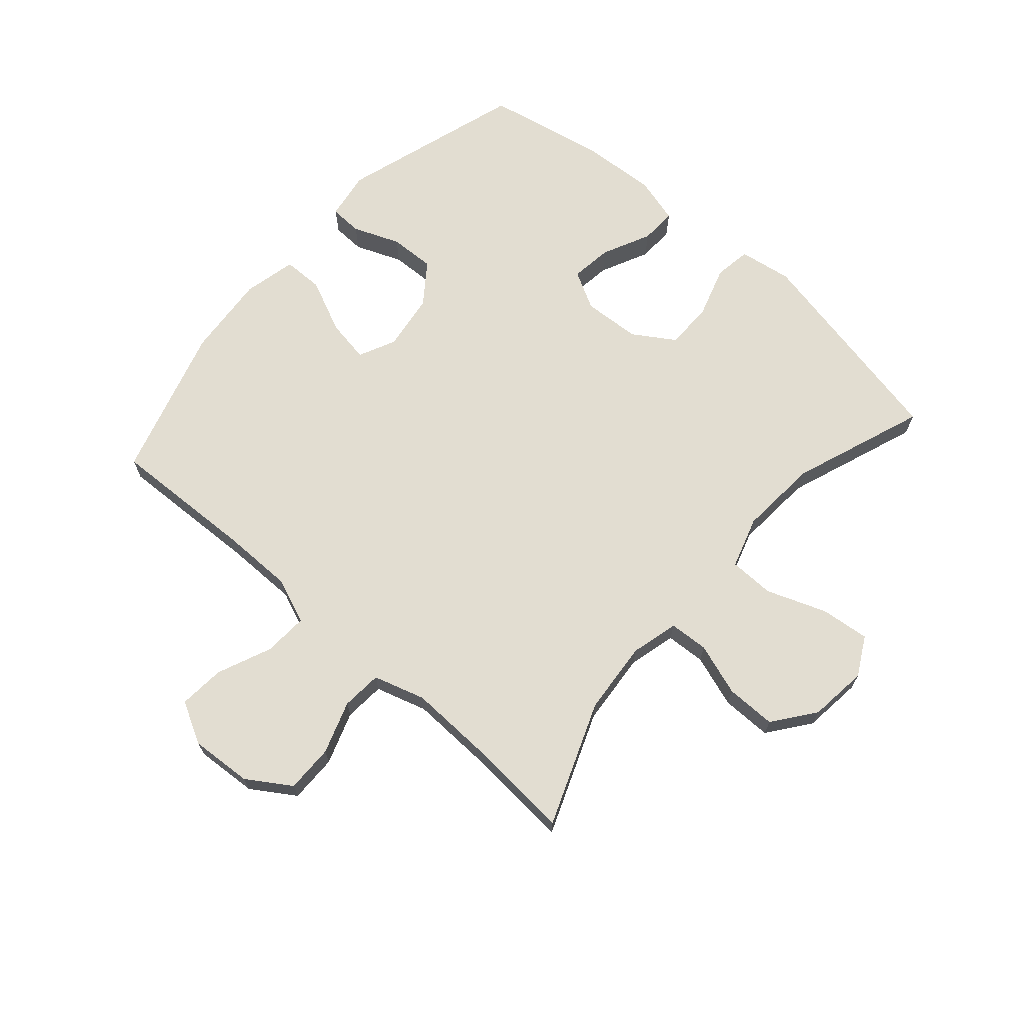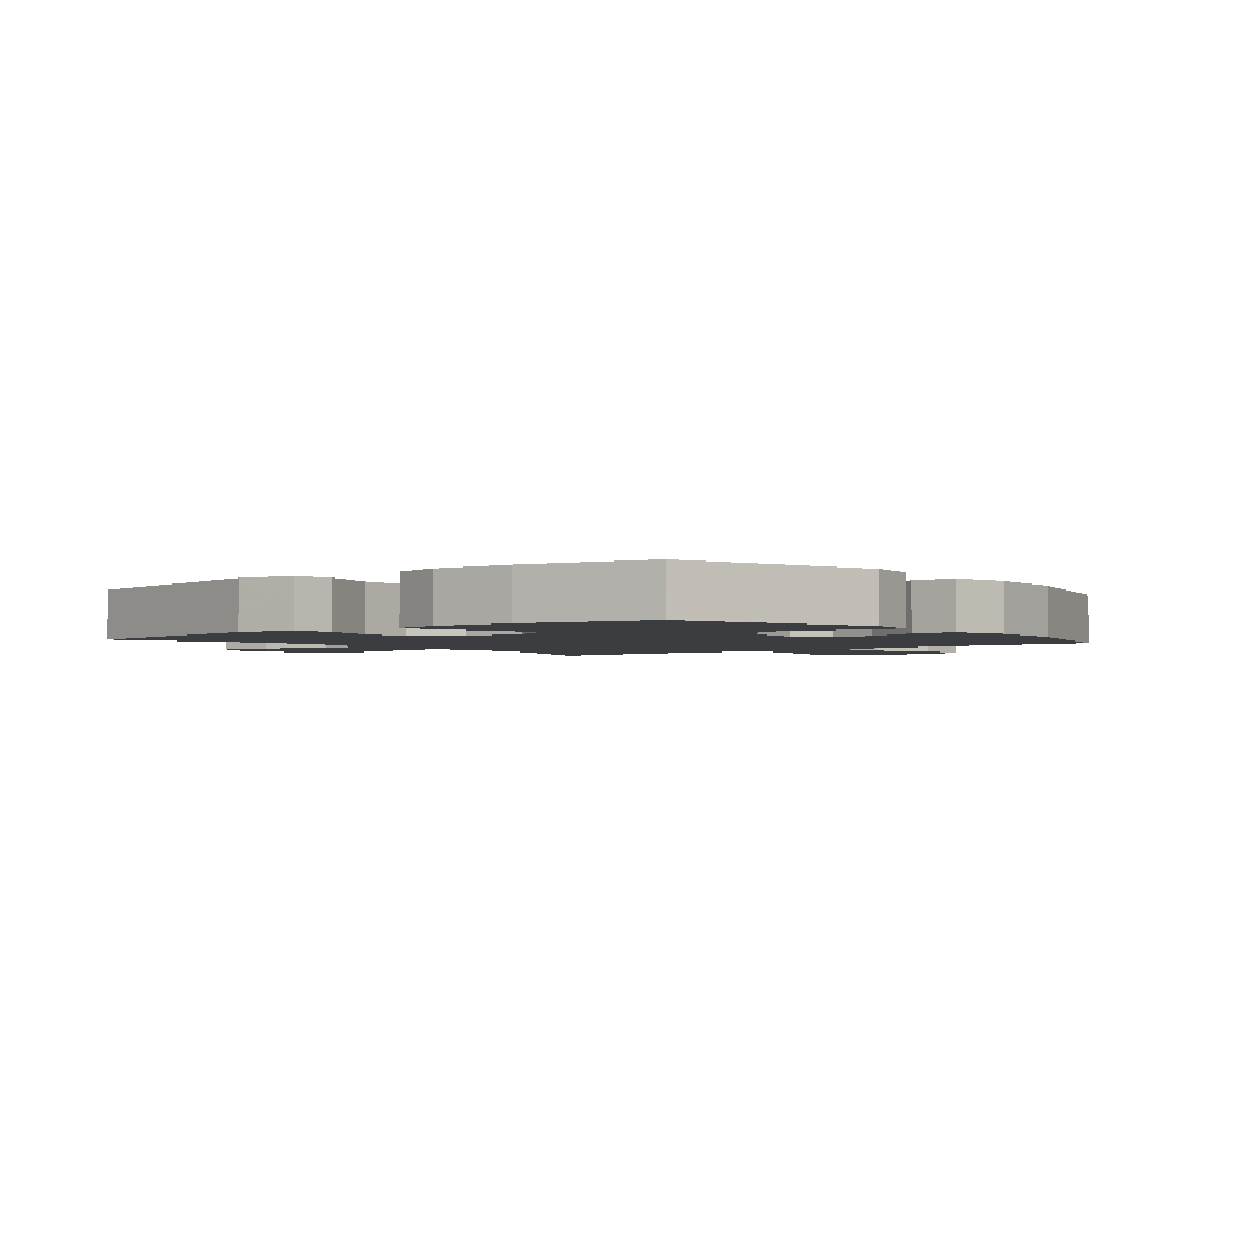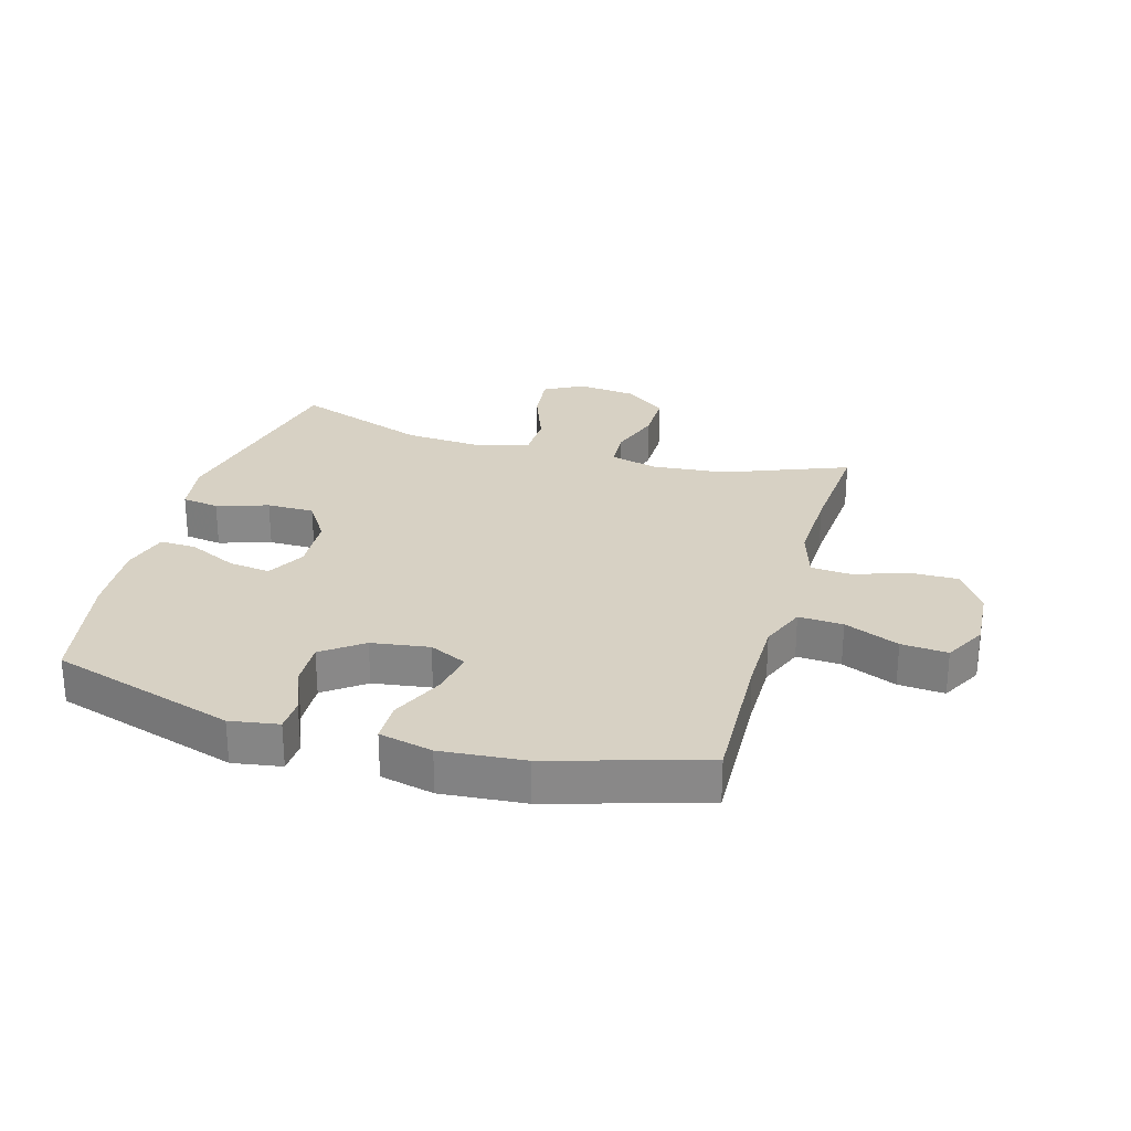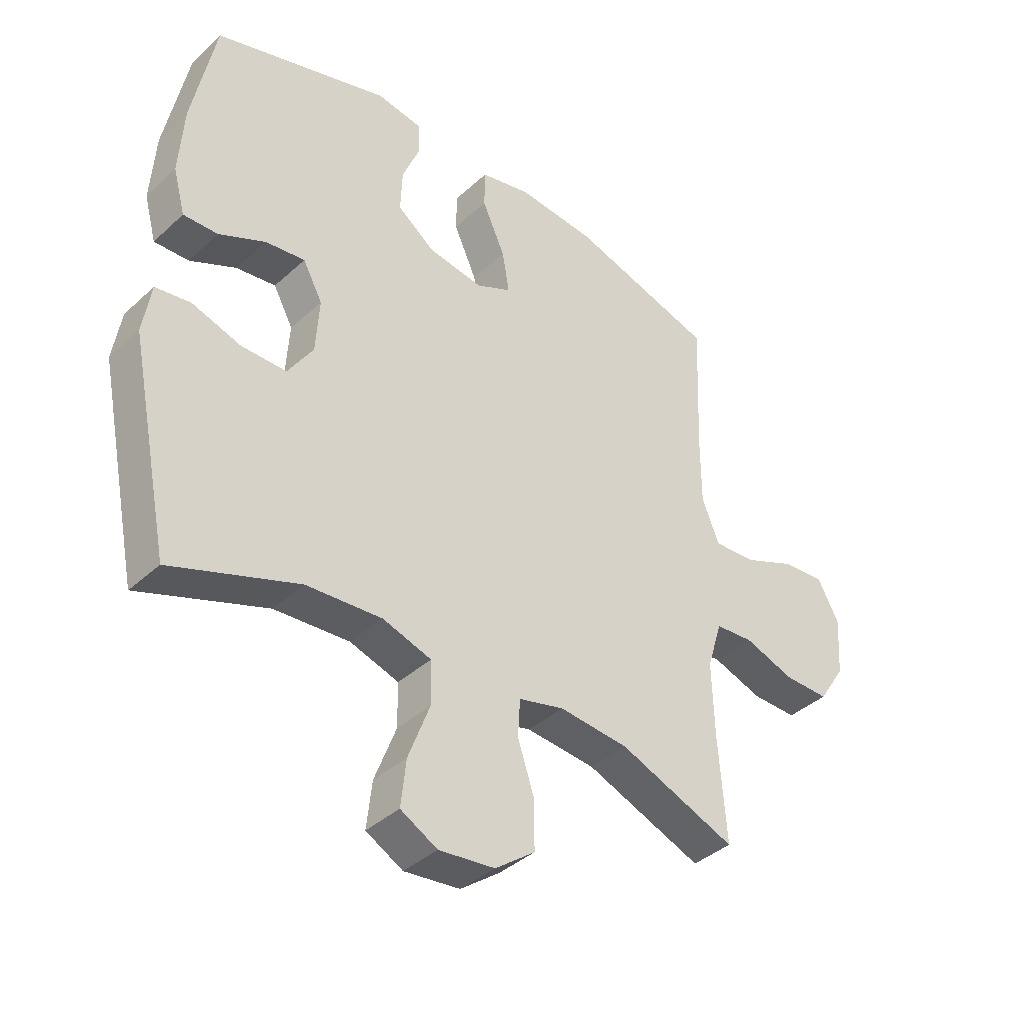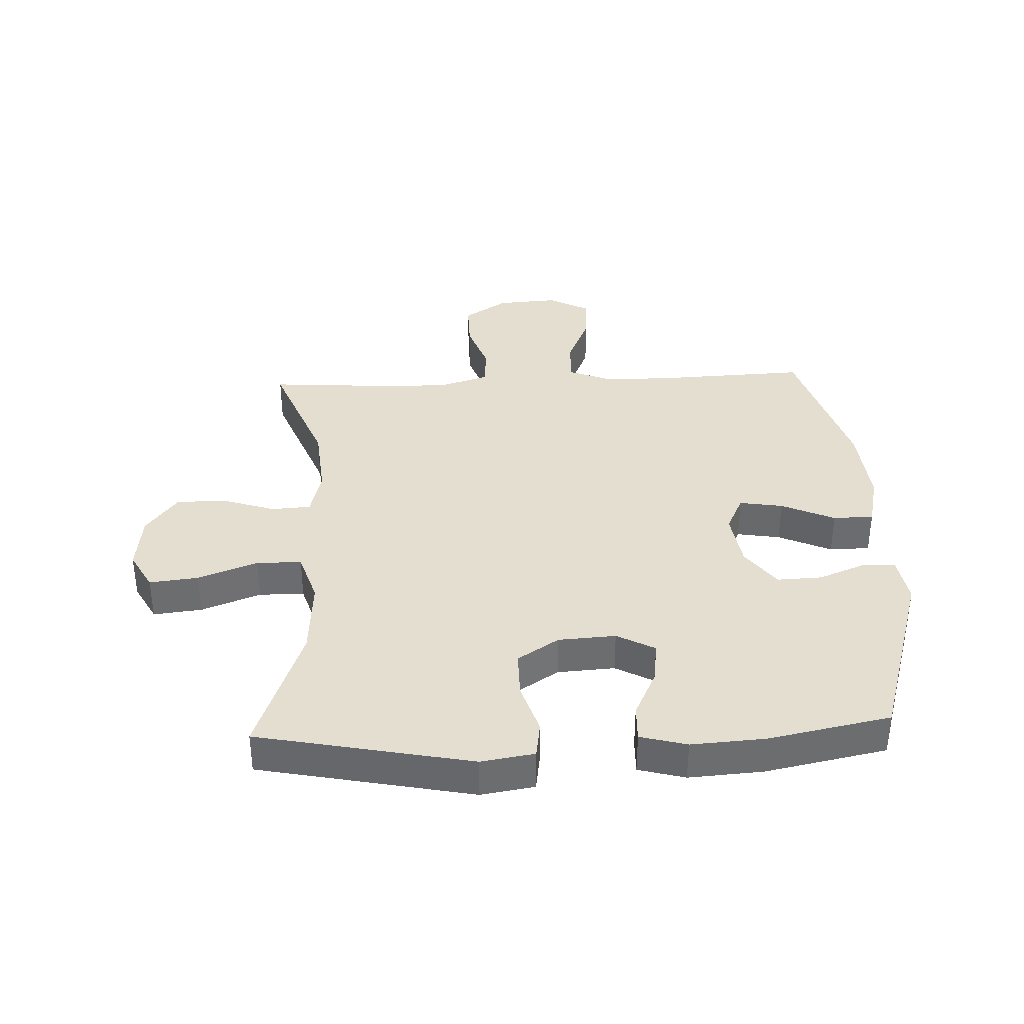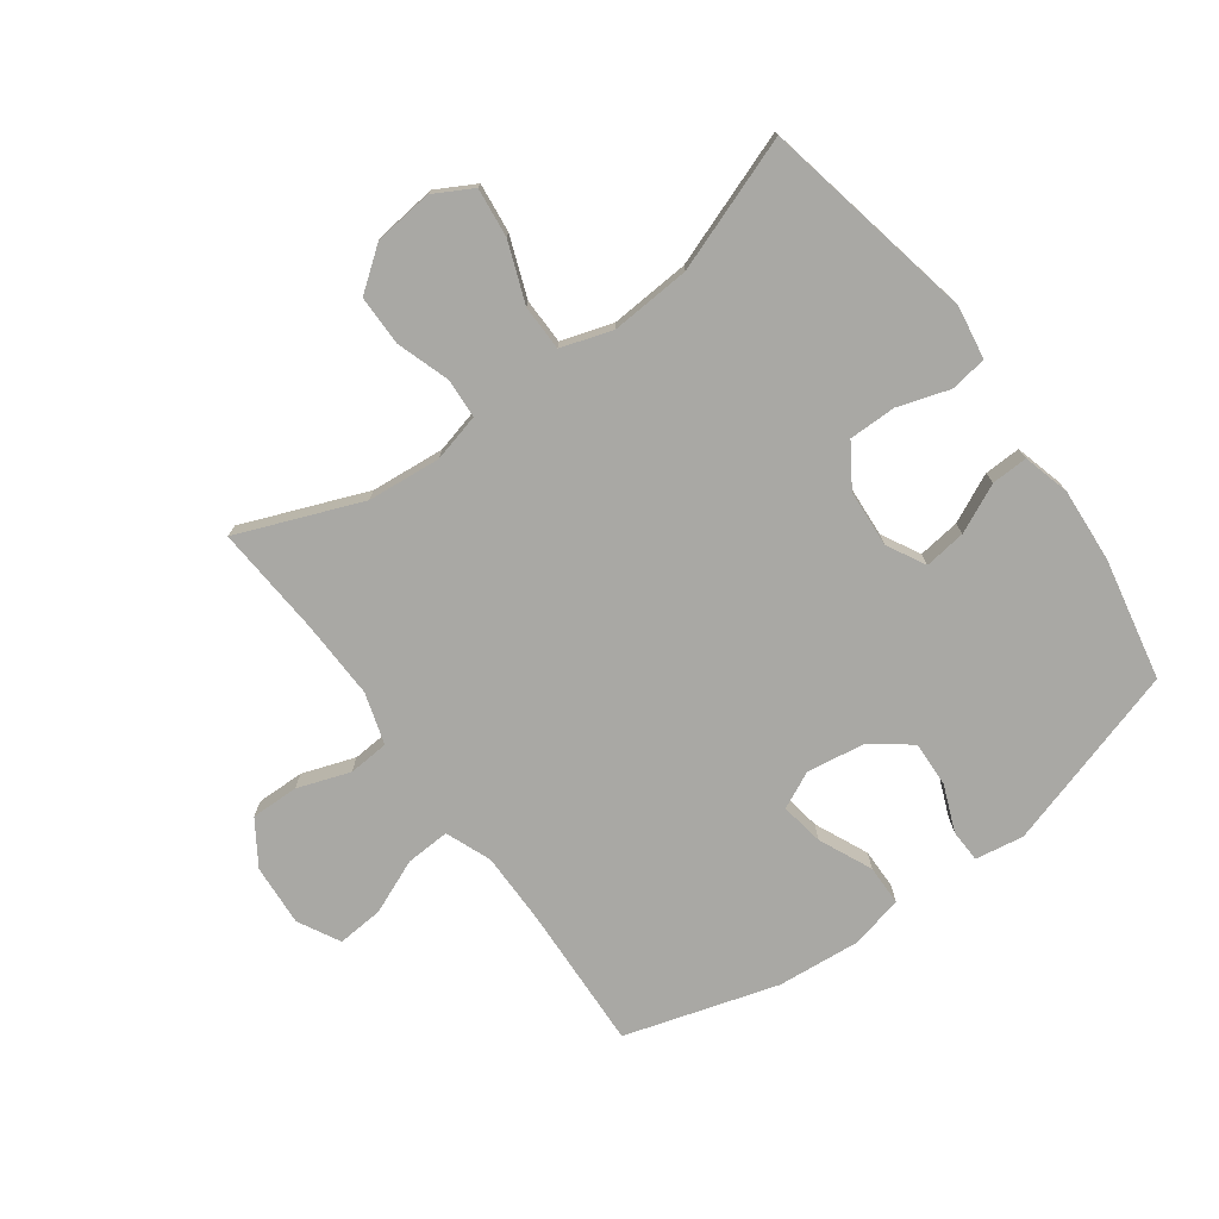
<metadata>
{"format":"obj","ext":"obj","renderer":"f3d","projection":"perspective","resolution":1024,"background":"white","views":[{"elev":68.4,"azim":131.4,"up":"+Y"},{"elev":-2.5,"azim":-50.7,"up":"+Y"},{"elev":27.1,"azim":16.1,"up":"+Y"},{"elev":-39.0,"azim":-41.4,"up":"+Z"},{"elev":36.5,"azim":-92.5,"up":"+Y"},{"elev":-74.9,"azim":-144.0,"up":"+Y"}]}
</metadata>
<code>
v -0.5 0.07 -0.5
v -0.572 0.07 -0.147
v -0.558 0.07 -0.059
v -0.497 0.07 -0.05
v -0.412 0.07 -0.077
v -0.334 0.07 -0.077
v -0.29 0.07 -0.009
v -0.284 0.07 0.086
v -0.318 0.07 0.149
v -0.387 0.07 0.14
v -0.467 0.07 0.102
v -0.527 0.07 0.1
v -0.548 0.07 0.177
v -0.54 0.07 0.299
v -0.5 0.07 0.5
v -0.196 0.07 0.593
v -0.116 0.07 0.58
v -0.114 0.07 0.526
v -0.145 0.07 0.449
v -0.148 0.07 0.374
v -0.082 0.07 0.325
v 0.013 0.07 0.311
v 0.074 0.07 0.34
v 0.062 0.07 0.412
v 0.022 0.07 0.5
v 0.023 0.07 0.567
v 0.111 0.07 0.587
v 0.248 0.07 0.575
v 0.5 0.07 0.5
v 0.49 0.07 0.261
v 0.49 0.07 0.141
v 0.52 0.07 0.066
v 0.593 0.07 0.07
v 0.683 0.07 0.108
v 0.759 0.07 0.114
v 0.796 0.07 0.045
v 0.789 0.07 -0.057
v 0.742 0.07 -0.129
v 0.663 0.07 -0.128
v 0.576 0.07 -0.098
v 0.509 0.07 -0.103
v 0.483 0.07 -0.188
v 0.487 0.07 -0.318
v 0.5 0.07 -0.5
v 0.296 0.07 -0.42
v 0.175 0.07 -0.409
v 0.096 0.07 -0.429
v 0.092 0.07 -0.494
v 0.121 0.07 -0.581
v 0.121 0.07 -0.664
v 0.052 0.07 -0.716
v -0.045 0.07 -0.727
v -0.109 0.07 -0.692
v -0.1 0.07 -0.611
v -0.063 0.07 -0.513
v -0.064 0.07 -0.438
v -0.149 0.07 -0.411
v -0.28 0.07 -0.42
v -0.5 0 -0.5
v -0.572 0 -0.147
v -0.558 0 -0.059
v -0.497 0 -0.05
v -0.412 0 -0.077
v -0.334 0 -0.077
v -0.29 0 -0.009
v -0.284 0 0.086
v -0.318 0 0.149
v -0.387 0 0.14
v -0.467 0 0.102
v -0.527 0 0.1
v -0.548 0 0.177
v -0.54 0 0.299
v -0.5 0 0.5
v -0.196 0 0.593
v -0.116 0 0.58
v -0.114 0 0.526
v -0.145 0 0.449
v -0.148 0 0.374
v -0.082 0 0.325
v 0.013 0 0.311
v 0.074 0 0.34
v 0.062 0 0.412
v 0.022 0 0.5
v 0.023 0 0.567
v 0.111 0 0.587
v 0.248 0 0.575
v 0.5 0 0.5
v 0.49 0 0.261
v 0.49 0 0.141
v 0.52 0 0.066
v 0.593 0 0.07
v 0.683 0 0.108
v 0.759 0 0.114
v 0.796 0 0.045
v 0.789 0 -0.057
v 0.742 0 -0.129
v 0.663 0 -0.128
v 0.576 0 -0.098
v 0.509 0 -0.103
v 0.483 0 -0.188
v 0.487 0 -0.318
v 0.5 0 -0.5
v 0.296 0 -0.42
v 0.175 0 -0.409
v 0.096 0 -0.429
v 0.092 0 -0.494
v 0.121 0 -0.581
v 0.121 0 -0.664
v 0.052 0 -0.716
v -0.045 0 -0.727
v -0.109 0 -0.692
v -0.1 0 -0.611
v -0.063 0 -0.513
v -0.064 0 -0.438
v -0.149 0 -0.411
v -0.28 0 -0.42
f 52 53 54 55
f 52 55 56
f 51 52 56
f 48 49 50 51
f 47 48 51 56
f 46 47 56 57
f 43 44 45
f 42 43 45 46
f 41 42 46 57
f 37 38 39 40
f 37 40 41
f 36 37 41
f 33 34 35 36
f 32 33 36 41
f 31 32 41 57
f 27 28 29 30
f 24 25 26 27
f 23 24 27 30
f 22 23 30 31
f 16 17 18 19
f 16 19 20
f 15 16 20
f 14 15 20 21
f 10 11 12 13
f 9 10 13 14
f 2 3 4 5
f 58 1 2 5
f 58 5 6
f 57 58 6 7
f 31 57 7 8
f 22 31 8 9
f 9 14 21 22
f 113 112 111 110
f 114 113 110
f 114 110 109
f 109 108 107 106
f 114 109 106 105
f 115 114 105 104
f 103 102 101
f 104 103 101 100
f 115 104 100 99
f 98 97 96 95
f 99 98 95
f 99 95 94
f 94 93 92 91
f 99 94 91 90
f 115 99 90 89
f 88 87 86 85
f 85 84 83 82
f 88 85 82 81
f 89 88 81 80
f 77 76 75 74
f 78 77 74
f 78 74 73
f 79 78 73 72
f 71 70 69 68
f 72 71 68 67
f 63 62 61 60
f 63 60 59 116
f 64 63 116
f 65 64 116 115
f 66 65 115 89
f 67 66 89 80
f 80 79 72 67
f 1 59 60 2
f 2 60 61 3
f 3 61 62 4
f 4 62 63 5
f 5 63 64 6
f 6 64 65 7
f 7 65 66 8
f 8 66 67 9
f 9 67 68 10
f 10 68 69 11
f 11 69 70 12
f 12 70 71 13
f 13 71 72 14
f 14 72 73 15
f 15 73 74 16
f 16 74 75 17
f 17 75 76 18
f 18 76 77 19
f 19 77 78 20
f 20 78 79 21
f 21 79 80 22
f 22 80 81 23
f 23 81 82 24
f 24 82 83 25
f 25 83 84 26
f 26 84 85 27
f 27 85 86 28
f 28 86 87 29
f 29 87 88 30
f 30 88 89 31
f 31 89 90 32
f 32 90 91 33
f 33 91 92 34
f 34 92 93 35
f 35 93 94 36
f 36 94 95 37
f 37 95 96 38
f 38 96 97 39
f 39 97 98 40
f 40 98 99 41
f 41 99 100 42
f 42 100 101 43
f 43 101 102 44
f 44 102 103 45
f 45 103 104 46
f 46 104 105 47
f 47 105 106 48
f 48 106 107 49
f 49 107 108 50
f 50 108 109 51
f 51 109 110 52
f 52 110 111 53
f 53 111 112 54
f 54 112 113 55
f 55 113 114 56
f 56 114 115 57
f 57 115 116 58
f 58 116 59 1

</code>
